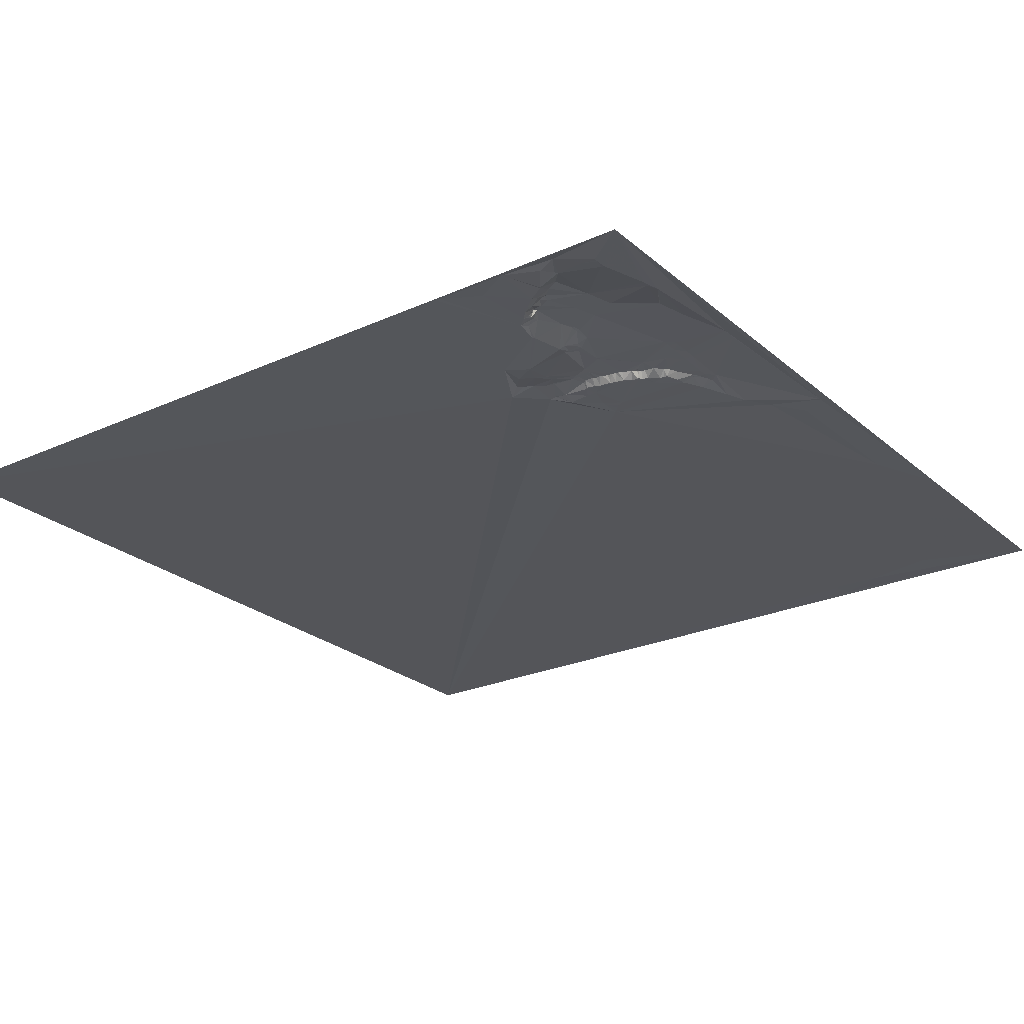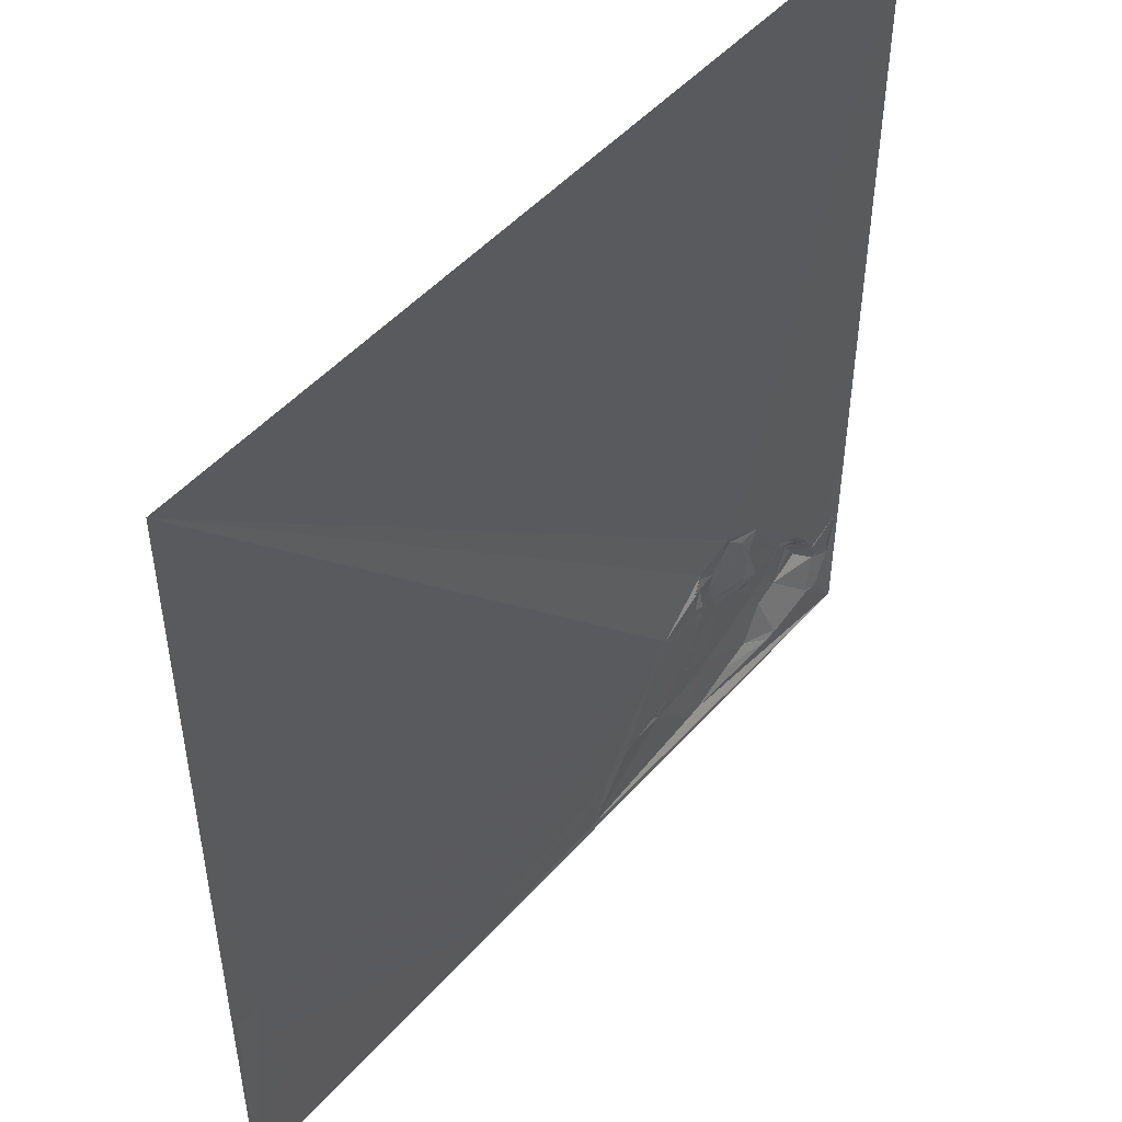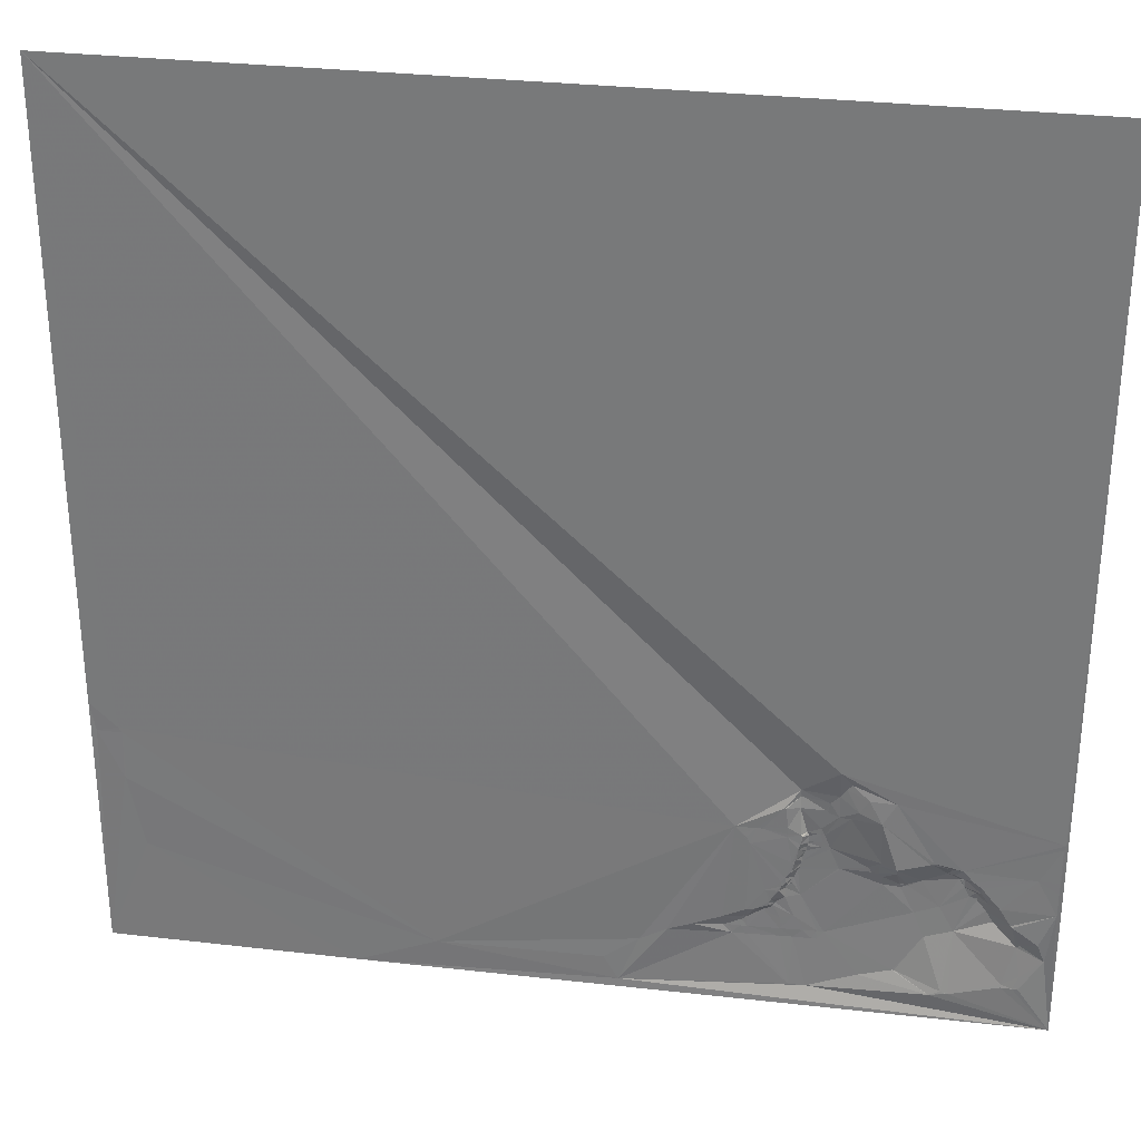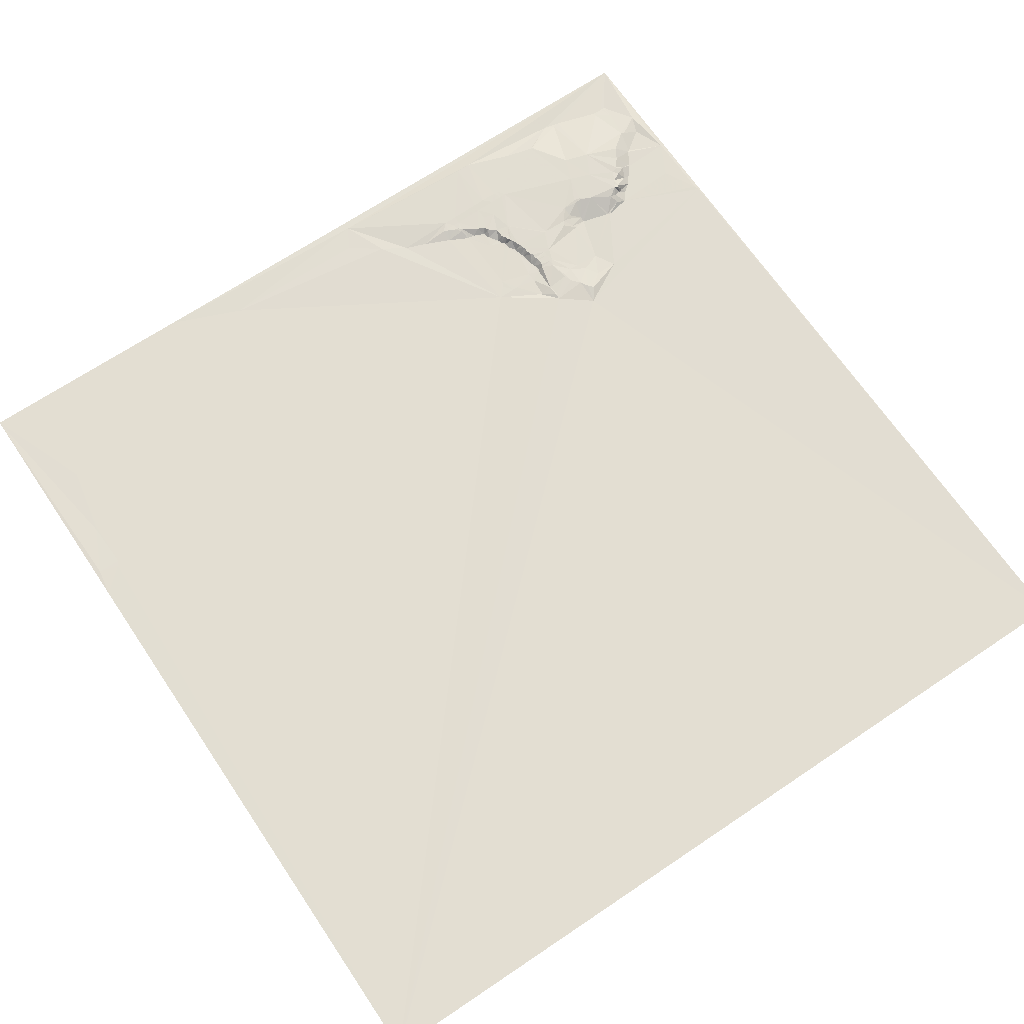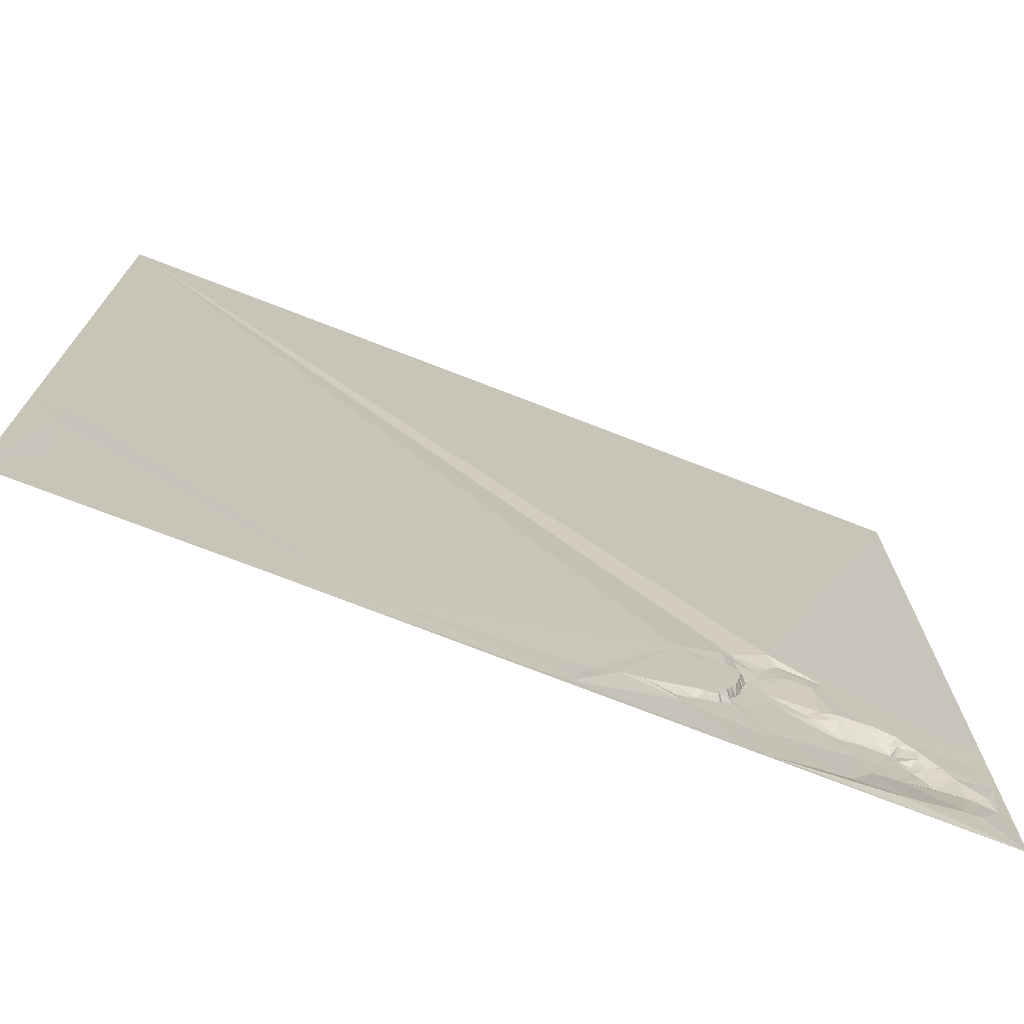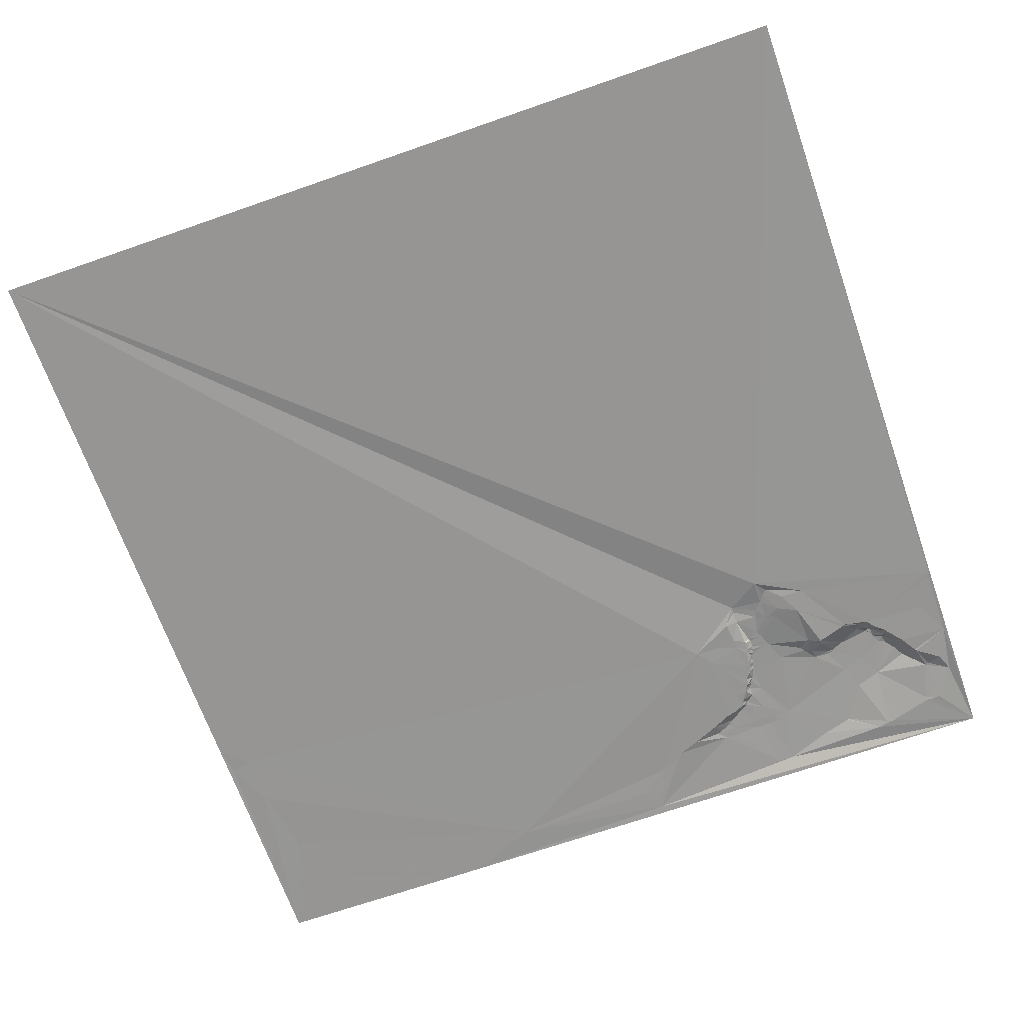
<metadata>
{"format":"obj","ext":"obj","renderer":"f3d","projection":"perspective","resolution":1024,"background":"white","views":[{"elev":-24.6,"azim":126.5,"up":"+Y"},{"elev":49.1,"azim":-50.2,"up":"+Z"},{"elev":30.9,"azim":9.6,"up":"+Z"},{"elev":67.5,"azim":-34.0,"up":"+Y"},{"elev":-73.6,"azim":-21.0,"up":"+Z"},{"elev":-67.4,"azim":19.3,"up":"+Y"}]}
</metadata>
<code>
v 2042 6.562 -4603
v 2553 8.29 -4603
v 2042 6.327 -4962
v 2437 7.129 -4962
v 2443 9.361 -4970
v 2440 9.609 -4973
v 2057 6.417 -4976
v 2417 9.813 -4976
v 2437 9.969 -4978
v 2452 8.09 -4978
v 2466 7.706 -4978
v 2045 6.505 -4979
v 2059 6.414 -4979
v 2417 10.04 -4979
v 2417 10.1 -4980
v 2418 10.12 -4980
v 2432 10.49 -4983
v 2447 8.481 -4986
v 2409 7.575 -4987
v 2410 7.578 -4987
v 2417 9.431 -4987
v 2430 10.8 -4988
v 2431 10.84 -4989
v 2437 10.13 -4991
v 2443 9.386 -4991
v 2459 7.277 -4991
v 2552 8.821 -4994
v 2551 8.889 -4997
v 2411 7.795 -4999
v 2428 11.39 -5000
v 2384 7.42 -5001
v 2395 7.685 -5001
v 2398 7.753 -5001
v 2411 7.854 -5003
v 2418 8.037 -5003
v 2421 11.12 -5003
v 2419 8.178 -5004
v 2428 11.54 -5004
v 2429 11.56 -5004
v 2430 11.58 -5004
v 2388 7.439 -5005
v 2411 7.868 -5005
v 2422 11.43 -5005
v 2058 6.193 -5007
v 2390 7.437 -5007
v 2059 6.2 -5008
v 2418 7.985 -5009
v 2422 11.52 -5009
v 2429 11.73 -5009
v 2422 11.61 -5010
v 2392 7.458 -5011
v 2432 11.89 -5011
v 2417 7.848 -5012
v 2421 11.44 -5012
v 2429 11.83 -5012
v 2433 11.96 -5012
v 2433 11.98 -5013
v 2487 8.371 -5013
v 2485 8.355 -5014
v 2486 8.446 -5014
v 2421 11.73 -5015
v 2420 11.72 -5016
v 2502 8.429 -5016
v 2460 9.474 -5017
v 2496 10.46 -5017
v 2496 11.05 -5018
v 2497 10.69 -5018
v 2540 8.988 -5018
v 2551 8.944 -5018
v 2416 7.988 -5019
v 2419 11.75 -5019
v 2459 10.07 -5019
v 2468 7.342 -5019
v 2414 7.894 -5021
v 2415 7.921 -5022
v 2419 11.82 -5022
v 2453 12.01 -5022
v 2468 8.551 -5022
v 2494 13.73 -5022
v 2498 12.58 -5022
v 2507 8.469 -5022
v 2502 11.01 -5023
v 2418 11.8 -5024
v 2505 10.69 -5024
v 2438 12.37 -5025
v 2439 12.36 -5025
v 2455 12.13 -5025
v 2459 11.32 -5025
v 2502 15.51 -5025
v 2551 8.971 -5025
v 2418 11.87 -5026
v 2500 15.57 -5026
v 2503 15.36 -5026
v 2512 8.505 -5026
v 2414 7.989 -5027
v 2461 11.62 -5027
v 2501 15.43 -5027
v 2417 11.89 -5028
v 2481 14.65 -5029
v 2411 7.925 -5031
v 2503 15.51 -5031
v 2512 10.8 -5031
v 2516 8.514 -5031
v 2470 13.78 -5032
v 2474 14.31 -5032
v 2415 11.79 -5033
v 2461 13.36 -5033
v 2474 14.37 -5033
v 2409 7.871 -5034
v 2470 14.14 -5034
v 2509 15.34 -5034
v 2411 7.999 -5035
v 2413 11.67 -5036
v 2409 7.902 -5037
v 2413 11.77 -5037
v 2415 11.74 -5037
v 2506 15.66 -5037
v 2412 11.66 -5038
v 2510 16.02 -5038
v 2516 12.1 -5038
v 2522 8.529 -5038
v 2510 16.04 -5039
v 2522 8.683 -5039
v 2551 8.997 -5039
v 2401 7.822 -5040
v 2407 7.847 -5040
v 2408 7.913 -5040
v 2411 11.68 -5040
v 2419 12.15 -5044
v 2491 15.14 -5045
v 2515 15.77 -5045
v 2404 7.97 -5046
v 2411 11.41 -5046
v 2403 7.993 -5048
v 2528 8.864 -5048
v 2529 8.564 -5049
v 2067 6.386 -5050
v 2403 8.09 -5050
v 2406 11.35 -5050
v 2478 14.48 -5050
v 2405 11.16 -5052
v 2519 15.92 -5052
v 2396 7.876 -5053
v 2404 11.14 -5053
v 2391 7.757 -5054
v 2392 7.788 -5054
v 2400 11.04 -5055
v 2416 11.74 -5058
v 2543 8.577 -5059
v 2379 7.837 -5060
v 2390 10.24 -5060
v 2409 11.41 -5060
v 2499 15.08 -5060
v 2391 10.64 -5061
v 2534 10.88 -5062
v 2388 10.54 -5063
v 2389 10.59 -5063
v 2532 11.03 -5063
v 2386 10.47 -5064
v 2484 14.29 -5065
v 2382 10.28 -5066
v 2422 12 -5066
v 2363 7.721 -5067
v 2379 10.14 -5067
v 2384 10.31 -5067
v 2388 10.42 -5067
v 2392 10.62 -5067
v 2409 11.47 -5067
v 2421 11.96 -5067
v 2423 12.04 -5067
v 2424 12.08 -5067
v 2428 12.24 -5067
v 2429 12.28 -5067
v 2432 12.4 -5067
v 2547 9.941 -5070
v 2350 7.624 -5072
v 2384 10.26 -5072
v 2388 10.45 -5072
v 2392 10.64 -5072
v 2409 11.56 -5072
v 2416 11.88 -5072
v 2426 12.09 -5072
v 2428 12.14 -5072
v 2429 12.17 -5072
v 2335 8.066 -5081
v 2535 9.38 -5081
v 2526 9.223 -5087
v 2469 12.93 -5088
v 2470 12.95 -5088
v 2534 8.829 -5088
v 2526 8.893 -5089
v 2532 8.792 -5089
v 2535 8.698 -5089
v 2451 12.22 -5093
v 2316 7.517 -5095
v 2225 6.426 -5096
v 2495 9.252 -5096
v 2498 8.96 -5097
v 2499 8.941 -5097
v 2489 9.08 -5099
v 2415 10.81 -5103
v 2424 11.15 -5103
v 2324 7.588 -5109
v 2042 6.103 -5114
v 2181 6.357 -5114
v 2553 8.882 -5114
f 144 141 138
f 144 152 141
f 51 42 33
f 51 74 42
f 37 35 47
f 37 36 35
f 29 33 34
f 74 53 42
f 30 36 38
f 30 21 36
f 39 38 49
f 39 30 38
f 47 35 42
f 47 43 37
f 37 43 36
f 36 21 35
f 174 107 86
f 110 107 140
f 66 65 60
f 63 65 67
f 143 134 125
f 143 138 134
f 142 158 136
f 187 158 153
f 130 101 92
f 130 117 101
f 117 119 111
f 102 111 120
f 143 154 147
f 144 147 152
f 152 147 168
f 139 138 141
f 86 77 57
f 86 87 77
f 202 206 200
f 198 200 199
f 56 25 40
f 26 25 64
f 17 9 8
f 18 9 24
f 18 10 6
f 11 10 26
f 18 26 10
f 27 11 63
f 27 4 11
f 4 6 5
f 157 151 156
f 151 159 156
f 157 156 166
f 159 166 156
f 192 191 206
f 192 187 191
f 143 147 138
f 144 138 147
f 80 63 67
f 66 67 65
f 206 124 175
f 124 149 175
f 149 155 175
f 206 175 193
f 124 136 149
f 187 186 158
f 54 50 47
f 54 55 50
f 48 47 50
f 43 48 38
f 55 52 49
f 39 49 40
f 53 47 42
f 53 54 47
f 53 61 54
f 61 55 54
f 163 177 164
f 177 161 164
f 125 109 51
f 125 114 109
f 115 118 116
f 114 118 112
f 117 111 101
f 119 117 122
f 129 133 148
f 129 128 133
f 126 125 132
f 132 134 139
f 162 148 169
f 129 148 173
f 129 116 128
f 129 106 116
f 103 102 120
f 103 94 102
f 17 24 9
f 18 24 25
f 11 5 10
f 8 9 4
f 100 109 112
f 95 100 106
f 94 93 102
f 94 84 93
f 97 93 89
f 94 81 84
f 63 80 82
f 89 82 92
f 81 63 82
f 28 63 68
f 90 27 69
f 27 28 69
f 90 68 124
f 68 90 69
f 66 80 67
f 26 58 11
f 161 150 164
f 165 161 177
f 165 159 161
f 163 164 150
f 98 85 91
f 83 91 76
f 199 206 191
f 206 193 192
f 177 201 178
f 201 179 178
f 154 146 151
f 146 143 125
f 154 151 157
f 145 151 146
f 159 151 150
f 132 125 134
f 167 166 179
f 154 157 167
f 96 87 107
f 96 88 87
f 160 189 197
f 198 197 200
f 139 141 148
f 139 148 133
f 85 129 86
f 115 116 113
f 150 161 159
f 163 176 177
f 176 185 203
f 176 31 185
f 128 127 133
f 132 133 127
f 106 113 116
f 106 112 113
f 112 115 113
f 112 106 100
f 126 132 127
f 128 114 127
f 162 172 148
f 106 129 98
f 114 125 126
f 115 112 118
f 145 146 125
f 114 126 127
f 139 133 132
f 114 128 118
f 51 100 74
f 85 98 129
f 138 139 134
f 174 129 173
f 98 91 95
f 83 75 95
f 186 193 175
f 186 190 193
f 177 166 165
f 166 177 178
f 63 11 58
f 60 58 59
f 146 154 143
f 114 112 109
f 167 179 180
f 159 165 166
f 72 64 77
f 72 73 64
f 75 74 95
f 75 70 74
f 205 206 203
f 201 203 202
f 145 150 151
f 179 166 178
f 194 200 188
f 206 199 200
f 32 51 33
f 29 34 35
f 3 204 12
f 204 44 12
f 44 13 12
f 13 31 7
f 6 4 9
f 4 1 8
f 153 197 199
f 202 200 194
f 14 16 8
f 14 15 16
f 110 104 107
f 174 140 107
f 15 20 21
f 22 21 30
f 46 13 44
f 46 196 13
f 16 17 8
f 1 31 8
f 180 168 167
f 167 168 147
f 41 32 31
f 32 33 19
f 45 51 32
f 34 33 42
f 17 16 22
f 31 19 8
f 85 76 91
f 71 76 61
f 176 203 177
f 195 203 185
f 198 199 197
f 193 190 192
f 197 189 200
f 201 177 203
f 187 153 199
f 140 160 130
f 70 62 53
f 70 71 62
f 187 199 191
f 187 192 186
f 52 55 57
f 55 49 50
f 43 38 36
f 71 61 62
f 98 95 106
f 83 95 91
f 150 145 51
f 71 70 76
f 34 42 35
f 83 76 75
f 85 57 76
f 70 53 74
f 155 136 158
f 142 153 158
f 15 21 16
f 24 17 23
f 40 24 30
f 26 18 25
f 75 76 70
f 61 53 62
f 201 180 179
f 152 168 148
f 154 167 147
f 181 202 182
f 22 23 17
f 5 6 10
f 19 31 32
f 31 1 7
f 22 16 21
f 29 35 21
f 41 45 32
f 29 19 33
f 195 196 203
f 205 203 196
f 41 51 45
f 41 31 51
f 18 6 9
f 19 20 15
f 123 120 131
f 123 121 120
f 3 12 7
f 26 59 58
f 26 73 59
f 195 185 196
f 19 29 20
f 55 61 76
f 20 29 21
f 105 99 78
f 105 108 99
f 96 104 78
f 104 110 108
f 2 4 27
f 15 14 19
f 206 202 203
f 189 188 200
f 2 1 4
f 150 51 31
f 194 184 202
f 184 194 174
f 169 170 162
f 152 148 141
f 171 182 172
f 173 172 184
f 206 27 124
f 206 2 27
f 49 38 48
f 23 30 24
f 28 27 63
f 79 60 99
f 80 92 82
f 81 82 84
f 78 99 73
f 108 105 104
f 24 40 25
f 39 40 30
f 188 174 194
f 172 182 183
f 56 64 25
f 87 72 77
f 96 78 88
f 105 78 104
f 79 92 80
f 79 66 60
f 172 173 148
f 171 172 162
f 180 181 168
f 170 169 182
f 80 66 79
f 60 59 99
f 90 124 27
f 28 68 69
f 130 92 99
f 84 89 93
f 63 58 65
f 5 11 4
f 56 40 52
f 48 50 49
f 205 196 137
f 202 181 201
f 160 197 153
f 190 186 192
f 56 77 64
f 56 52 57
f 174 173 184
f 140 174 188
f 169 148 168
f 171 170 182
f 14 8 19
f 46 44 137
f 7 12 13
f 100 51 109
f 183 202 184
f 128 116 118
f 184 172 183
f 87 86 107
f 180 201 181
f 95 74 100
f 176 163 31
f 182 202 183
f 204 137 44
f 204 205 137
f 47 48 43
f 46 137 196
f 163 150 31
f 73 72 78
f 31 196 185
f 174 86 129
f 166 167 157
f 170 171 162
f 124 121 135
f 103 121 68
f 142 135 131
f 142 136 135
f 121 103 120
f 94 68 81
f 123 131 135
f 122 131 120
f 57 77 56
f 85 86 57
f 88 78 72
f 96 107 104
f 181 182 169
f 73 26 64
f 155 149 136
f 186 175 158
f 122 153 131
f 155 158 175
f 111 102 101
f 119 122 120
f 52 40 49
f 189 160 188
f 153 130 160
f 140 188 160
f 140 108 110
f 140 130 108
f 196 31 13
f 119 120 111
f 97 101 93
f 142 131 153
f 89 84 82
f 123 135 121
f 93 101 102
f 122 117 153
f 92 97 89
f 169 168 181
f 73 99 59
f 79 99 92
f 81 68 63
f 22 30 23
f 88 72 87
f 55 76 57
f 125 51 145
f 136 124 135
f 94 103 68
f 121 124 68
f 3 7 1
f 97 92 101
f 108 130 99
f 58 60 65
f 130 153 117

</code>
